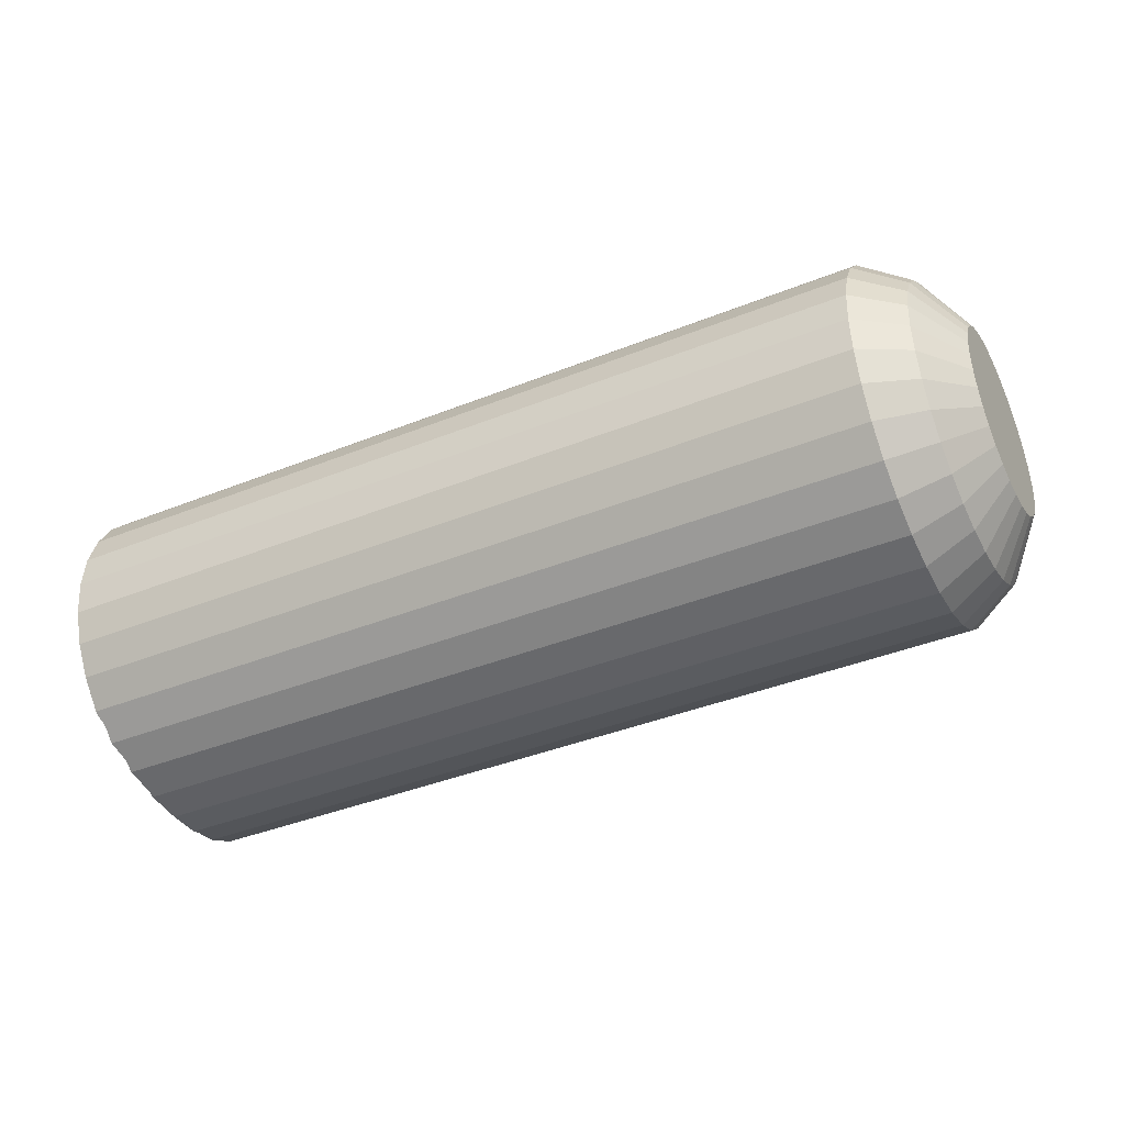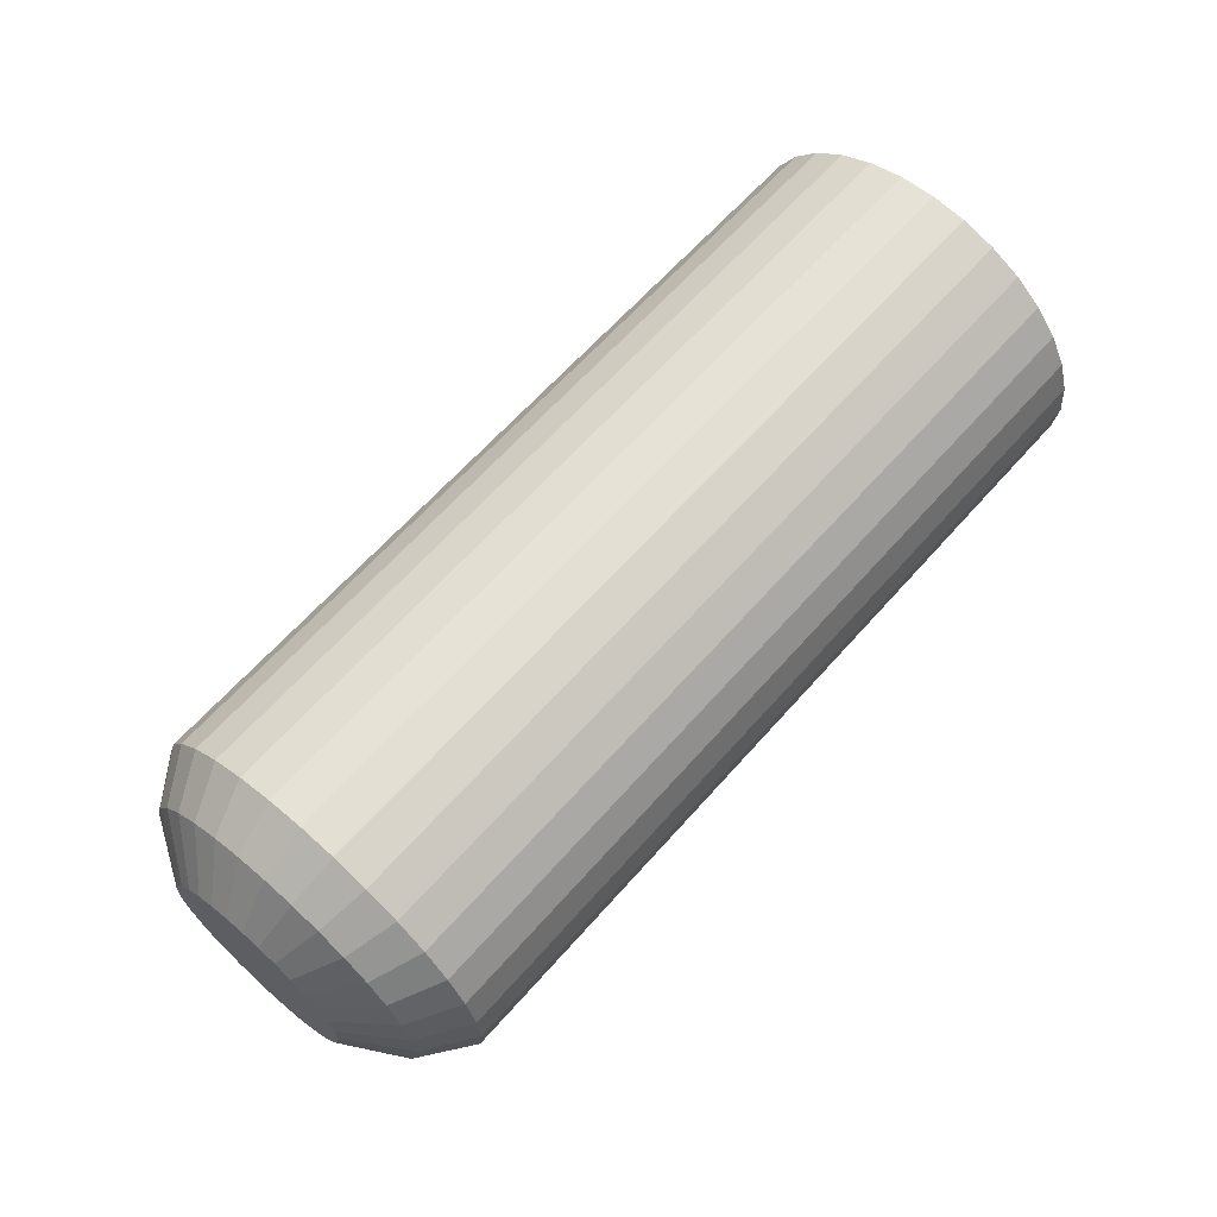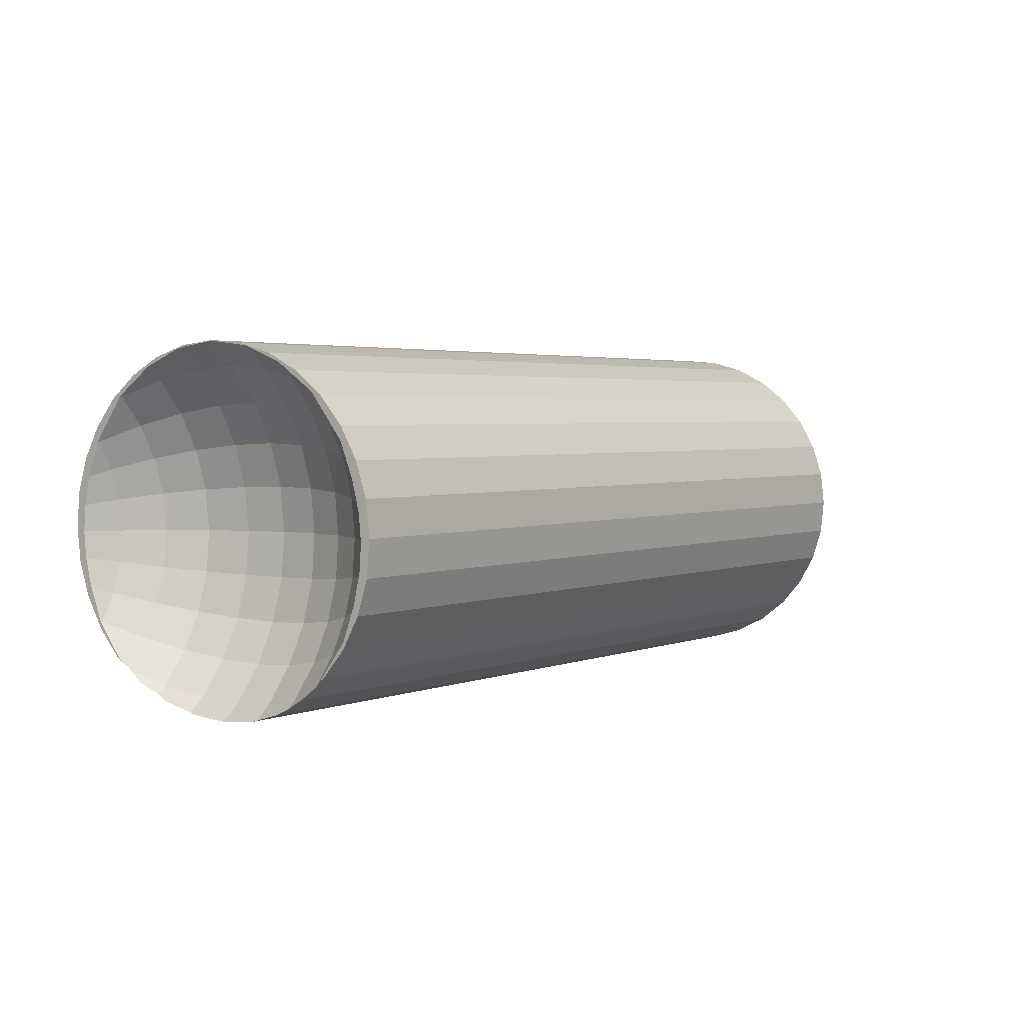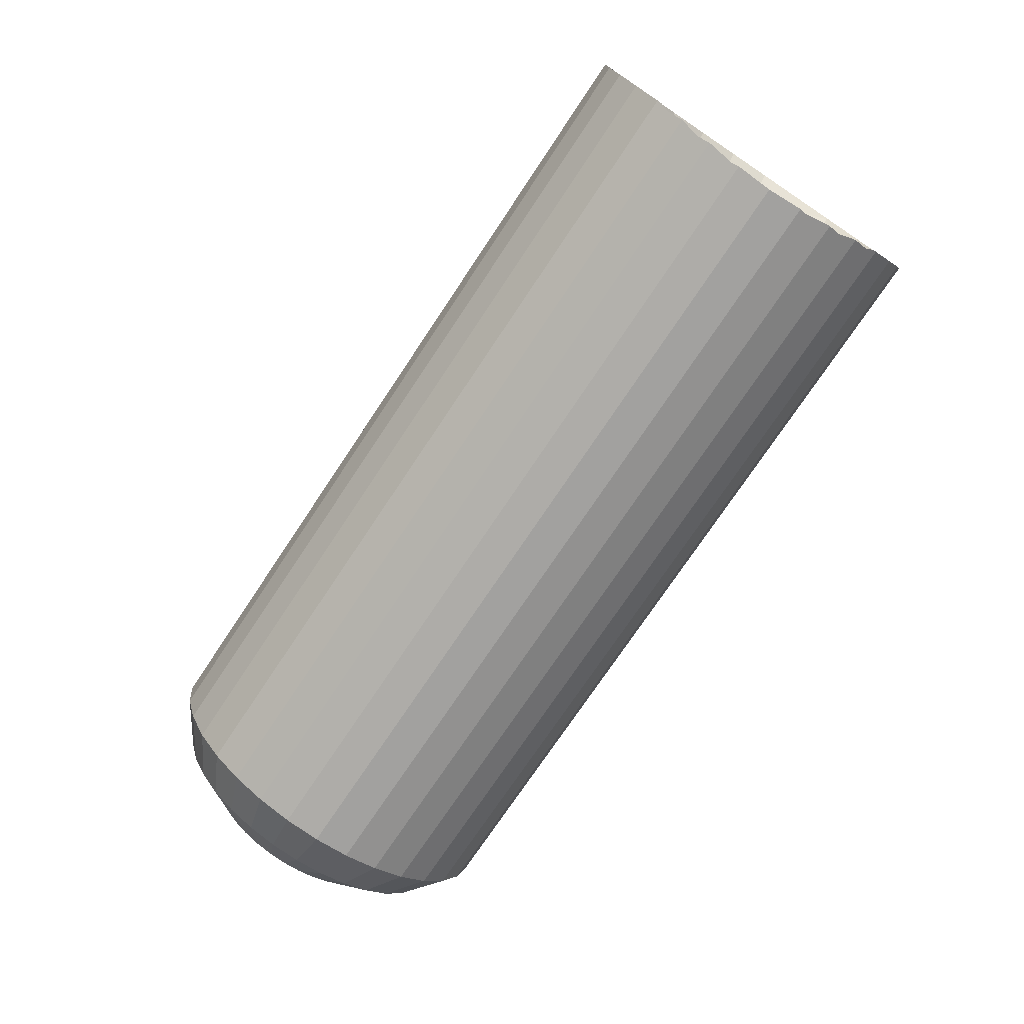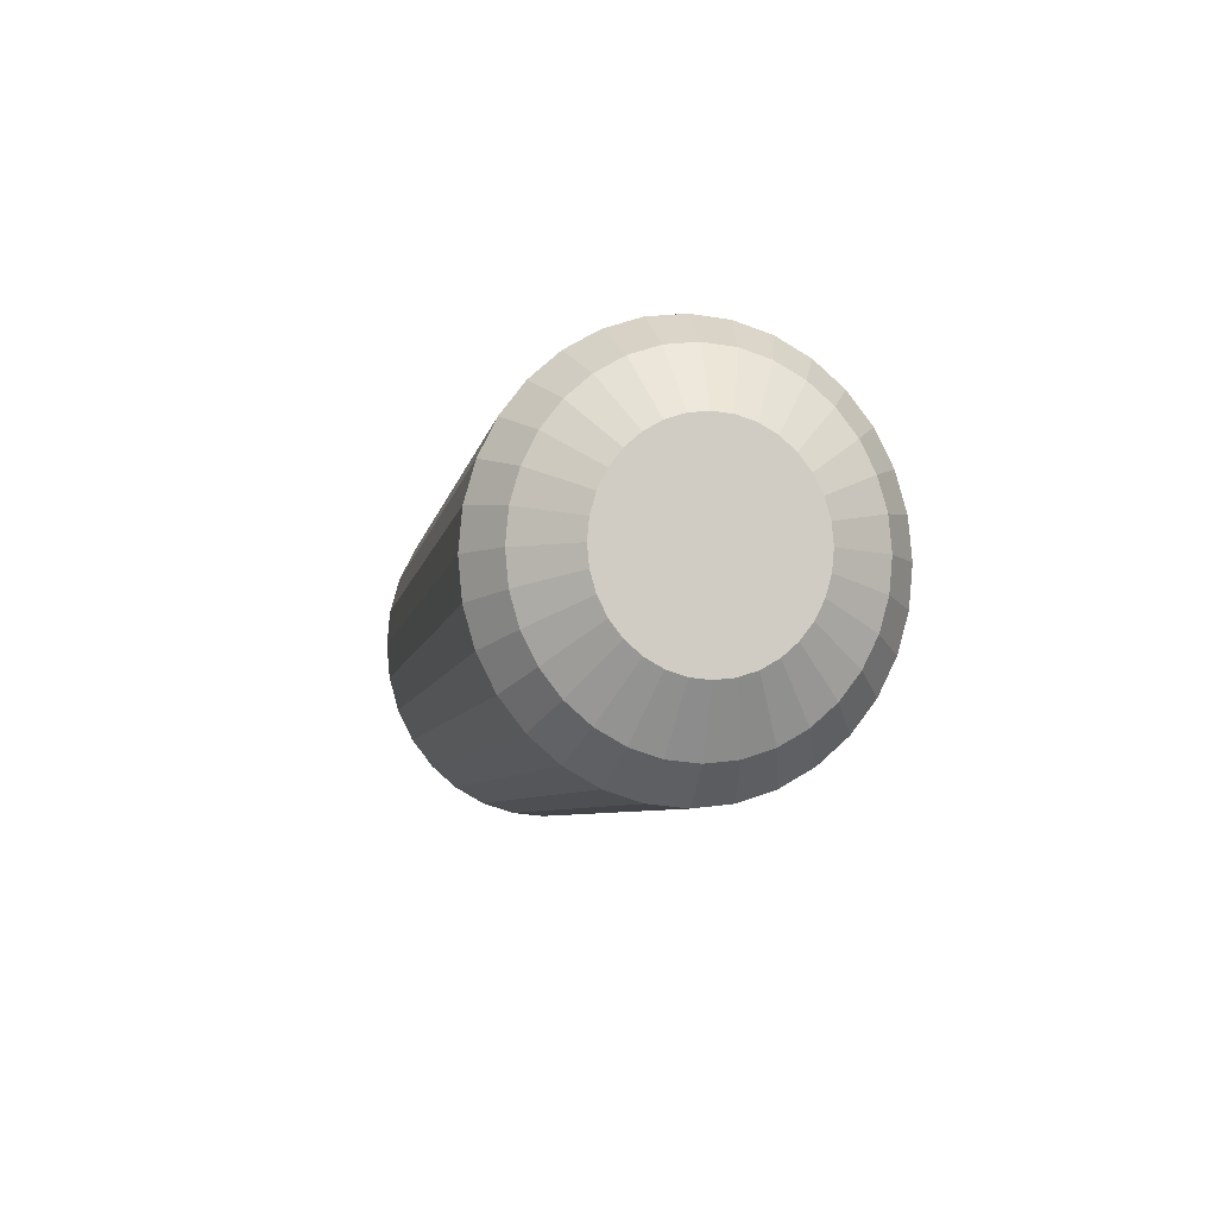
<metadata>
{"format":"obj","ext":"obj","renderer":"f3d","projection":"perspective","resolution":1024,"background":"white","views":[{"elev":-39.1,"azim":24.7,"up":"+Y"},{"elev":64.5,"azim":129.8,"up":"+Y"},{"elev":2.5,"azim":-54.8,"up":"+Y"},{"elev":-75.2,"azim":-125.4,"up":"+Y"},{"elev":-4.0,"azim":81.1,"up":"+Z"}]}
</metadata>
<code>
o dedo_i_2.001_Cylinder.013
v 0.9261 0.845 -2.477
v 0.93 0.8487 -2.487
v 0.9326 0.851 -2.497
v 0.9337 0.8517 -2.508
v 0.9332 0.8509 -2.519
v 0.9313 0.8486 -2.53
v 0.9279 0.8448 -2.54
v 0.9259 0.834 -2.468
v 0.9319 0.838 -2.477
v 0.9366 0.8409 -2.486
v 0.9395 0.8426 -2.497
v 0.9407 0.8432 -2.508
v 0.9402 0.8426 -2.519
v 0.9378 0.8407 -2.53
v 0.9338 0.8377 -2.54
v 0.9282 0.8338 -2.548
v 0.9296 0.8271 -2.468
v 0.9363 0.8299 -2.477
v 0.9414 0.8319 -2.486
v 0.9447 0.8331 -2.497
v 0.946 0.8335 -2.508
v 0.9454 0.833 -2.519
v 0.9427 0.8317 -2.53
v 0.9382 0.8296 -2.539
v 0.932 0.8269 -2.548
v 0.9319 0.8197 -2.468
v 0.9391 0.8211 -2.476
v 0.9445 0.8221 -2.486
v 0.9479 0.8227 -2.497
v 0.9493 0.8229 -2.508
v 0.9486 0.8226 -2.519
v 0.9457 0.8219 -2.529
v 0.9409 0.8208 -2.539
v 0.9343 0.8194 -2.548
v 0.9328 0.8119 -2.468
v 0.94 0.8119 -2.476
v 0.9456 0.8119 -2.486
v 0.9491 0.8119 -2.497
v 0.9505 0.8118 -2.508
v 0.9497 0.8118 -2.519
v 0.9468 0.8117 -2.529
v 0.9419 0.8117 -2.539
v 0.9351 0.8116 -2.548
v 0.9321 0.8041 -2.468
v 0.9392 0.8027 -2.476
v 0.9446 0.8017 -2.486
v 0.9481 0.801 -2.497
v 0.9495 0.8008 -2.508
v 0.9487 0.801 -2.519
v 0.9459 0.8015 -2.529
v 0.941 0.8025 -2.539
v 0.9344 0.8038 -2.548
v 0.9298 0.7965 -2.468
v 0.9366 0.7939 -2.476
v 0.9417 0.7919 -2.486
v 0.945 0.7906 -2.497
v 0.9463 0.7902 -2.508
v 0.9457 0.7905 -2.519
v 0.943 0.7917 -2.529
v 0.9384 0.7936 -2.539
v 0.9322 0.7963 -2.548
v 0.9262 0.7896 -2.468
v 0.9323 0.7857 -2.477
v 0.937 0.7828 -2.486
v 0.94 0.781 -2.497
v 0.9412 0.7803 -2.508
v 0.9406 0.7809 -2.519
v 0.9382 0.7826 -2.529
v 0.9341 0.7855 -2.539
v 0.9285 0.7893 -2.548
v 0.9305 0.7748 -2.486
v 0.9331 0.7725 -2.497
v 0.9342 0.7717 -2.508
v 0.9338 0.7725 -2.519
v 0.9318 0.7747 -2.53
v 1.152 0.777 -2.502
v 1.152 0.7777 -2.509
v 1.152 0.7798 -2.517
v 1.152 0.7832 -2.524
v 1.152 0.7878 -2.53
v 0.9281 0.7809 -2.542
v 1.152 0.7935 -2.535
v 0.9283 0.7876 -2.548
v 1.153 0.7999 -2.539
v 0.9283 0.7954 -2.553
v 1.153 0.8069 -2.541
v 0.9284 0.8038 -2.556
v 1.153 0.8141 -2.542
v 0.9283 0.8125 -2.557
v 1.152 0.8214 -2.541
v 0.9282 0.8213 -2.556
v 1.152 0.8284 -2.539
v 0.9281 0.8297 -2.553
v 1.152 0.8348 -2.535
v 0.9279 0.8375 -2.548
v 1.152 0.8405 -2.53
v 0.9277 0.8443 -2.542
v 1.152 0.8451 -2.524
v 0.9274 0.8499 -2.535
v 1.152 0.8486 -2.517
v 0.9272 0.8541 -2.527
v 1.151 0.8507 -2.51
v 0.9269 0.8566 -2.518
v 1.151 0.8515 -2.502
v 0.9266 0.8575 -2.508
v 1.151 0.8508 -2.494
v 0.9263 0.8567 -2.499
v 1.151 0.8487 -2.487
v 0.9261 0.8542 -2.49
v 1.151 0.8453 -2.48
v 0.9259 0.8501 -2.482
v 1.15 0.8407 -2.474
v 0.9257 0.8445 -2.474
v 1.15 0.835 -2.469
v 0.9256 0.8377 -2.468
v 1.15 0.8286 -2.465
v 0.9255 0.83 -2.464
v 1.15 0.8216 -2.462
v 0.9255 0.8216 -2.461
v 1.15 0.8144 -2.462
v 0.9255 0.8128 -2.46
v 1.15 0.8071 -2.462
v 0.9256 0.8041 -2.461
v 1.15 0.8001 -2.465
v 0.9257 0.7957 -2.464
v 1.151 0.7937 -2.468
v 0.9259 0.7879 -2.468
v 1.151 0.788 -2.473
v 0.9261 0.7811 -2.474
v 1.151 0.7834 -2.479
v 1.151 0.7799 -2.486
v 1.151 0.7778 -2.494
v 1.14 0.7693 -2.502
v 1.14 0.7702 -2.511
v 1.14 0.7727 -2.52
v 1.141 0.7768 -2.529
v 1.141 0.7823 -2.536
v 1.141 0.7891 -2.542
v 1.141 0.7969 -2.547
v 1.141 0.8053 -2.549
v 1.141 0.814 -2.55
v 1.141 0.8228 -2.549
v 1.141 0.8312 -2.547
v 1.141 0.8389 -2.542
v 1.14 0.8458 -2.536
v 1.14 0.8514 -2.529
v 1.14 0.8555 -2.521
v 1.14 0.8581 -2.512
v 1.139 0.859 -2.502
v 1.139 0.8582 -2.493
v 1.139 0.8557 -2.484
v 1.138 0.8515 -2.475
v 1.138 0.846 -2.468
v 1.138 0.8392 -2.462
v 1.138 0.8315 -2.458
v 1.138 0.8231 -2.455
v 1.138 0.8143 -2.454
v 1.138 0.8056 -2.455
v 1.138 0.7972 -2.457
v 1.139 0.7894 -2.462
v 1.139 0.7826 -2.468
v 1.139 0.777 -2.475
v 1.139 0.7728 -2.483
v 1.14 0.7702 -2.493
v 1.161 0.7911 -2.501
v 1.161 0.7915 -2.506
v 1.161 0.7928 -2.511
v 1.161 0.7949 -2.515
v 1.161 0.7978 -2.519
v 1.161 0.8013 -2.522
v 1.161 0.8053 -2.525
v 1.161 0.8097 -2.526
v 1.161 0.8142 -2.526
v 1.161 0.8188 -2.526
v 1.161 0.8231 -2.525
v 1.161 0.8272 -2.522
v 1.161 0.8307 -2.519
v 1.161 0.8336 -2.515
v 1.161 0.8358 -2.511
v 1.161 0.8371 -2.506
v 1.161 0.8376 -2.502
v 1.16 0.8371 -2.497
v 1.16 0.8358 -2.492
v 1.16 0.8337 -2.488
v 1.16 0.8308 -2.484
v 1.16 0.8273 -2.481
v 1.16 0.8233 -2.478
v 1.16 0.8189 -2.477
v 1.16 0.8144 -2.476
v 1.16 0.8099 -2.477
v 1.16 0.8055 -2.478
v 1.16 0.8015 -2.481
v 1.16 0.7979 -2.484
v 1.16 0.795 -2.487
v 1.161 0.7929 -2.492
v 1.161 0.7915 -2.496
v 0.9295 0.7728 -2.53
v 0.929 0.7712 -2.527
v 0.9298 0.7691 -2.519
v 0.9295 0.7679 -2.508
v 0.9296 0.7679 -2.508
v 0.9294 0.7687 -2.517
v 0.9289 0.7687 -2.499
v 0.9291 0.7692 -2.497
v 0.9279 0.7713 -2.49
v 0.9282 0.7729 -2.486
v 0.9282 0.789 -2.548
v 0.9284 0.7753 -2.535
v 0.9288 0.7779 -2.538
v 0.9287 0.7788 -2.54
v 0.9281 0.78 -2.541
v 0.927 0.778 -2.478
v 0.9268 0.7755 -2.481
v 0.9269 0.779 -2.477
v 0.9262 0.7802 -2.475
v 0.9259 0.7893 -2.468
v 0.9282 0.7895 -2.548
v 0.9283 0.7979 -2.552
v 0.9283 0.805 -2.553
v 0.9257 0.7982 -2.465
v 0.9256 0.8053 -2.463
v 0.9259 0.7898 -2.468
v 0.9283 0.8115 -2.554
v 0.9256 0.8118 -2.463
v 0.9282 0.8181 -2.553
v 0.9256 0.8184 -2.463
v 0.9279 0.8336 -2.549
v 0.9281 0.8252 -2.552
v 0.9256 0.8255 -2.465
v 0.9256 0.8338 -2.468
v 0.9279 0.8341 -2.548
v 0.9276 0.8445 -2.54
v 0.9258 0.8448 -2.476
v 0.9256 0.8344 -2.468
v 0.9276 0.8451 -2.54
v 0.9273 0.8518 -2.53
v 0.9269 0.856 -2.519
v 0.9263 0.8561 -2.497
v 0.9266 0.8574 -2.508
v 0.926 0.852 -2.487
v 0.9258 0.8453 -2.477
f 13 4 5
f 14 5 6
f 7 14 6
f 9 234 233
f 10 1 2
f 3 10 2
f 4 11 3
f 18 8 9
f 19 9 10
f 11 19 10
f 21 11 12
f 13 21 12
f 23 13 14
f 15 23 14
f 17 230 8
f 25 15 16
f 22 30 21
f 32 22 23
f 24 32 23
f 26 229 17
f 34 24 25
f 27 17 18
f 28 18 19
f 20 28 19
f 30 20 21
f 37 27 28
f 29 37 28
f 39 29 30
f 31 39 30
f 41 31 32
f 33 41 32
f 35 226 26
f 43 33 34
f 27 35 26
f 50 40 41
f 42 50 41
f 35 221 224
f 52 42 43
f 45 35 36
f 46 36 37
f 38 46 37
f 48 38 39
f 40 48 39
f 47 55 46
f 57 47 48
f 49 57 48
f 59 49 50
f 51 59 50
f 44 220 221
f 61 51 52
f 45 53 44
f 55 45 46
f 60 68 59
f 53 222 220
f 70 60 61
f 63 53 54
f 64 54 55
f 56 64 55
f 66 56 57
f 58 66 57
f 68 58 59
f 65 71 64
f 66 72 65
f 74 66 67
f 75 67 68
f 209 75 68
f 62 216 222
f 211 210 69
f 216 63 215
f 212 214 63
f 71 213 212
f 205 206 71
f 203 204 72
f 200 201 73
f 198 199 74
f 200 134 133
f 199 198 135
f 197 208 136
f 137 209 210
f 81 138 137
f 83 139 138
f 85 140 139
f 87 141 140
f 89 142 141
f 91 143 142
f 93 144 143
f 95 145 144
f 97 146 145
f 99 147 146
f 101 148 147
f 103 149 148
f 105 150 149
f 107 151 150
f 109 152 151
f 111 153 152
f 113 154 153
f 154 117 155
f 117 156 155
f 119 157 156
f 121 158 157
f 123 159 158
f 125 160 159
f 127 161 160
f 161 214 212
f 206 205 163
f 204 203 164
f 201 200 133
f 82 171 170
f 132 133 76
f 131 164 132
f 130 163 131
f 128 162 130
f 126 161 128
f 124 160 126
f 122 159 124
f 120 158 122
f 156 120 118
f 155 118 116
f 154 116 114
f 153 114 112
f 152 112 110
f 151 110 108
f 150 108 106
f 149 106 104
f 102 149 104
f 100 148 102
f 98 147 100
f 96 146 98
f 94 145 96
f 92 144 94
f 90 143 92
f 88 142 90
f 140 88 86
f 139 86 84
f 138 84 82
f 137 82 80
f 136 80 79
f 135 79 78
f 134 78 77
f 133 77 76
f 194 195 184
f 102 179 100
f 118 189 188
f 77 167 166
f 94 175 92
f 110 185 184
f 130 193 128
f 84 172 171
f 104 180 102
f 122 189 120
f 78 168 167
f 96 176 94
f 112 186 185
f 131 194 130
f 86 173 172
f 104 182 181
f 124 190 122
f 79 169 168
f 98 177 96
f 114 187 186
f 132 195 131
f 90 173 88
f 106 183 182
f 126 191 124
f 80 170 169
f 100 178 98
f 116 188 187
f 76 166 165
f 76 196 132
f 92 174 90
f 108 184 183
f 128 192 126
f 207 70 217
f 241 1 233
f 234 8 230
f 34 228 225
f 236 5 237
f 4 238 239
f 15 7 232
f 237 4 239
f 25 227 228
f 218 52 219
f 2 241 240
f 3 240 238
f 43 225 223
f 239 107 105
f 219 43 223
f 75 208 197
f 217 61 218
f 235 6 236
f 232 7 235
f 227 16 231
f 13 12 4
f 14 13 5
f 7 15 14
f 233 1 9
f 9 8 234
f 10 9 1
f 3 11 10
f 4 12 11
f 18 17 8
f 19 18 9
f 11 20 19
f 21 20 11
f 13 22 21
f 23 22 13
f 15 24 23
f 17 229 230
f 25 24 15
f 22 31 30
f 32 31 22
f 24 33 32
f 26 226 229
f 34 33 24
f 27 26 17
f 28 27 18
f 20 29 28
f 30 29 20
f 37 36 27
f 29 38 37
f 39 38 29
f 31 40 39
f 41 40 31
f 33 42 41
f 35 224 226
f 43 42 33
f 27 36 35
f 50 49 40
f 42 51 50
f 35 44 221
f 52 51 42
f 45 44 35
f 46 45 36
f 38 47 46
f 48 47 38
f 40 49 48
f 47 56 55
f 57 56 47
f 49 58 57
f 59 58 49
f 51 60 59
f 44 53 220
f 61 60 51
f 45 54 53
f 55 54 45
f 60 69 68
f 53 62 222
f 70 69 60
f 63 62 53
f 64 63 54
f 56 65 64
f 66 65 56
f 58 67 66
f 68 67 58
f 65 72 71
f 66 73 72
f 74 73 66
f 75 74 67
f 68 69 209
f 69 210 209
f 69 70 207
f 207 211 69
f 62 63 216
f 63 214 215
f 63 64 212
f 64 71 212
f 71 206 213
f 71 72 205
f 72 204 205
f 72 73 203
f 73 201 203
f 73 74 202
f 74 199 202
f 202 200 73
f 74 75 198
f 75 197 198
f 200 202 134
f 135 134 199
f 134 202 199
f 136 135 197
f 135 198 197
f 137 136 209
f 136 208 209
f 211 81 210
f 81 137 210
f 81 83 138
f 83 85 139
f 85 87 140
f 87 89 141
f 89 91 142
f 91 93 143
f 93 95 144
f 95 97 145
f 97 99 146
f 99 101 147
f 101 103 148
f 103 105 149
f 105 107 150
f 107 109 151
f 109 111 152
f 111 113 153
f 113 115 154
f 154 115 117
f 117 119 156
f 119 121 157
f 121 123 158
f 123 125 159
f 125 127 160
f 127 129 161
f 162 161 212
f 161 129 214
f 129 215 214
f 212 213 162
f 163 162 206
f 162 213 206
f 164 163 204
f 163 205 204
f 133 164 201
f 164 203 201
f 82 84 171
f 132 164 133
f 131 163 164
f 130 162 163
f 128 161 162
f 126 160 161
f 124 159 160
f 122 158 159
f 120 157 158
f 156 157 120
f 155 156 118
f 154 155 116
f 153 154 114
f 152 153 112
f 151 152 110
f 150 151 108
f 149 150 106
f 102 148 149
f 100 147 148
f 98 146 147
f 96 145 146
f 94 144 145
f 92 143 144
f 90 142 143
f 88 141 142
f 140 141 88
f 139 140 86
f 138 139 84
f 137 138 82
f 136 137 80
f 135 136 79
f 134 135 78
f 133 134 77
f 196 165 181
f 165 166 180
f 166 167 180
f 167 168 179
f 180 167 179
f 168 169 177
f 169 170 176
f 170 171 176
f 171 172 175
f 176 171 175
f 172 173 174
f 174 175 172
f 176 177 169
f 177 178 168
f 178 179 168
f 180 181 165
f 181 182 196
f 182 183 196
f 183 184 195
f 196 183 195
f 184 185 193
f 185 186 192
f 186 187 192
f 187 188 191
f 192 187 191
f 188 189 190
f 190 191 188
f 192 193 185
f 193 194 184
f 102 180 179
f 118 120 189
f 77 78 167
f 94 176 175
f 110 112 185
f 130 194 193
f 84 86 172
f 104 181 180
f 122 190 189
f 78 79 168
f 96 177 176
f 112 114 186
f 131 195 194
f 86 88 173
f 104 106 182
f 124 191 190
f 79 80 169
f 98 178 177
f 114 116 187
f 132 196 195
f 90 174 173
f 106 108 183
f 126 192 191
f 80 82 170
f 100 179 178
f 116 118 188
f 76 77 166
f 76 165 196
f 92 175 174
f 108 110 184
f 128 193 192
f 34 25 228
f 236 6 5
f 4 3 238
f 232 231 15
f 231 16 15
f 237 5 4
f 25 16 227
f 218 61 52
f 2 1 241
f 3 2 240
f 43 34 225
f 81 211 207
f 83 81 207
f 87 85 218
f 85 83 217
f 218 85 217
f 91 89 225
f 89 87 223
f 223 87 219
f 95 93 227
f 93 91 228
f 99 97 235
f 97 95 232
f 235 97 232
f 103 101 237
f 101 99 236
f 237 101 236
f 111 109 240
f 109 107 238
f 115 113 233
f 113 111 241
f 119 117 229
f 117 115 230
f 229 117 230
f 123 121 224
f 121 119 226
f 123 224 221
f 127 125 222
f 125 123 220
f 215 129 216
f 129 127 216
f 83 207 217
f 222 216 127
f 220 222 125
f 87 218 219
f 221 220 123
f 89 223 225
f 224 121 226
f 91 225 228
f 229 226 119
f 93 228 227
f 95 227 231
f 95 231 232
f 234 230 115
f 233 234 115
f 241 233 113
f 99 235 236
f 240 241 111
f 238 240 109
f 103 237 239
f 105 103 239
f 239 238 107
f 219 52 43
f 75 209 208
f 217 70 61
f 235 7 6

</code>
